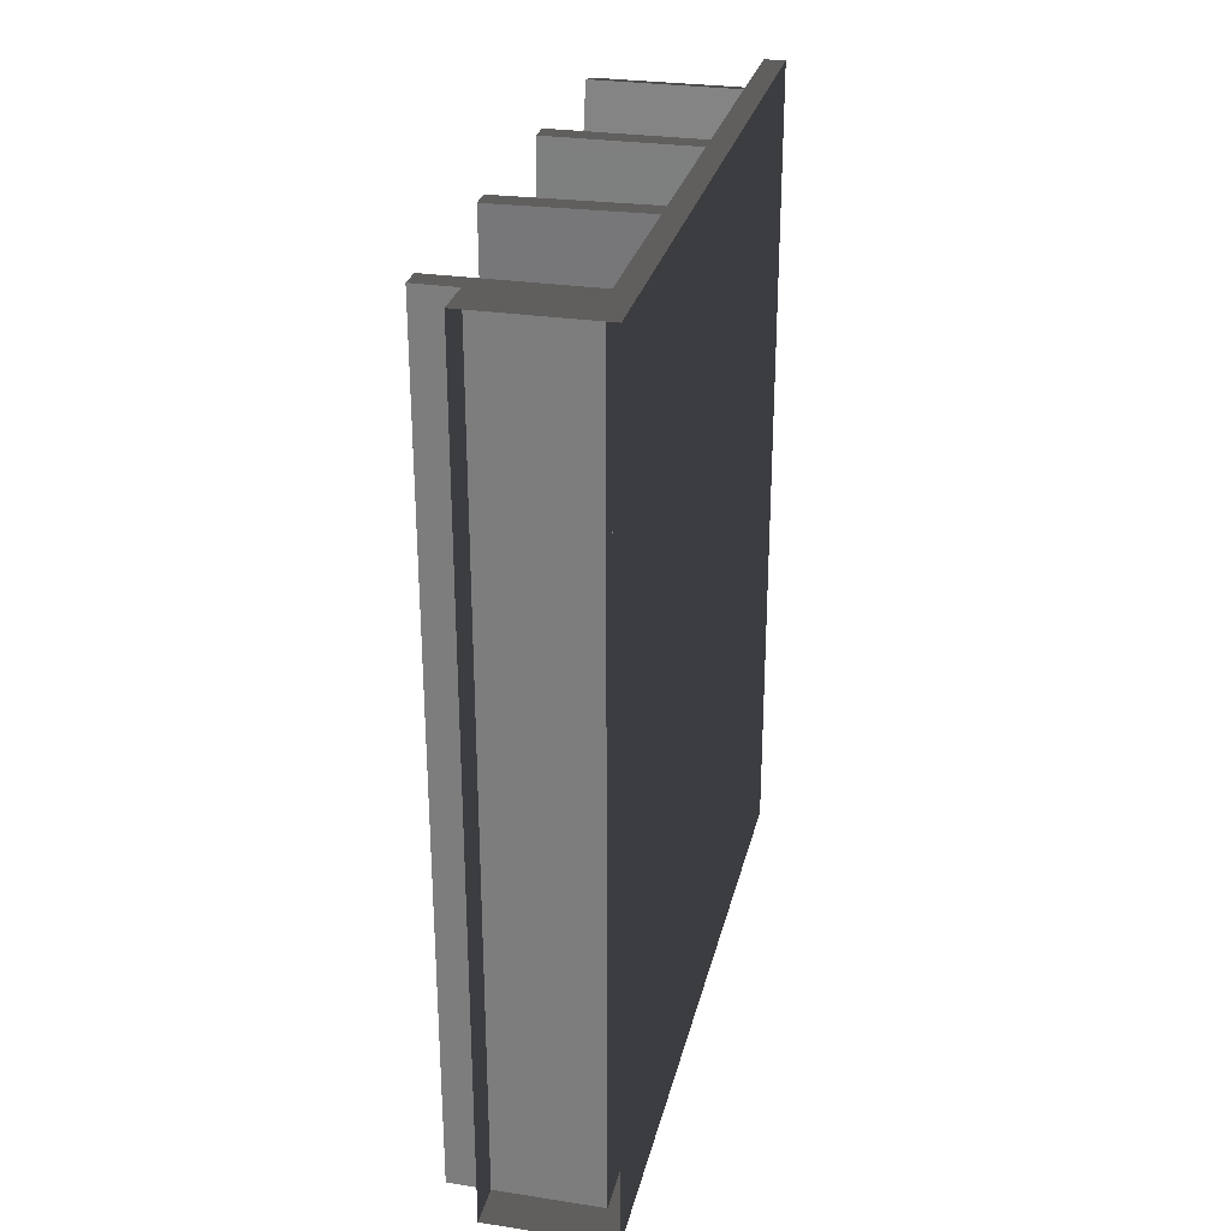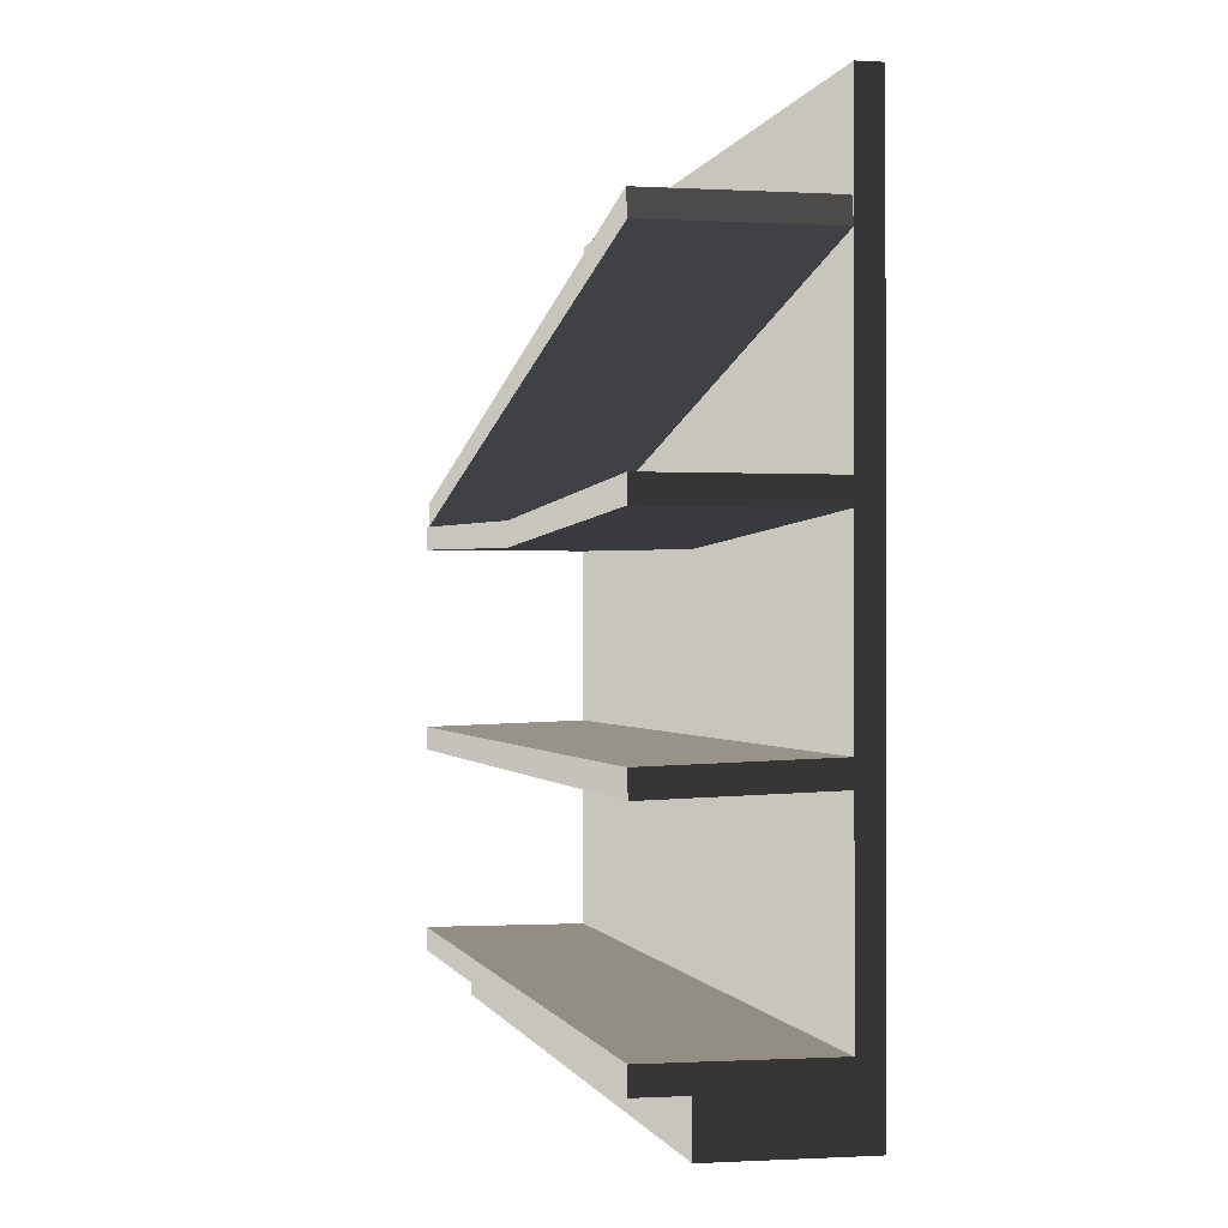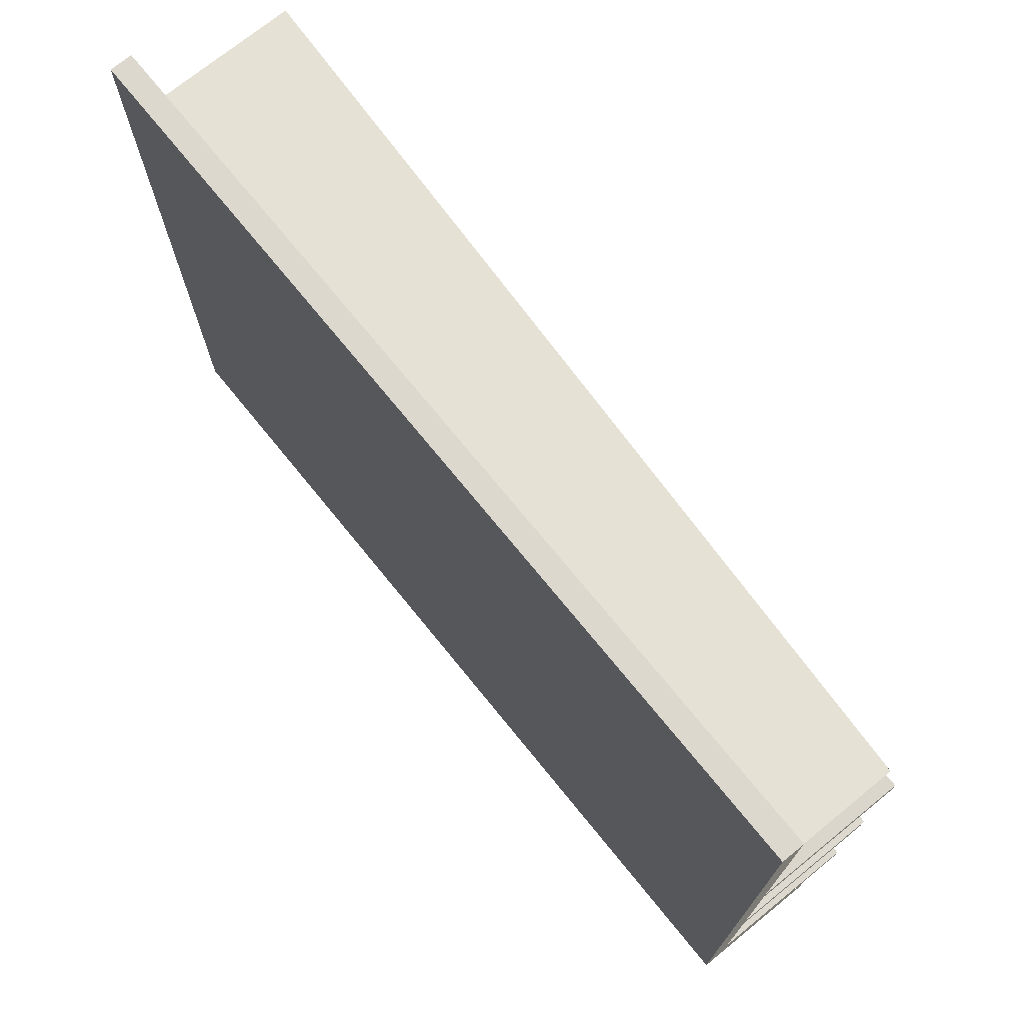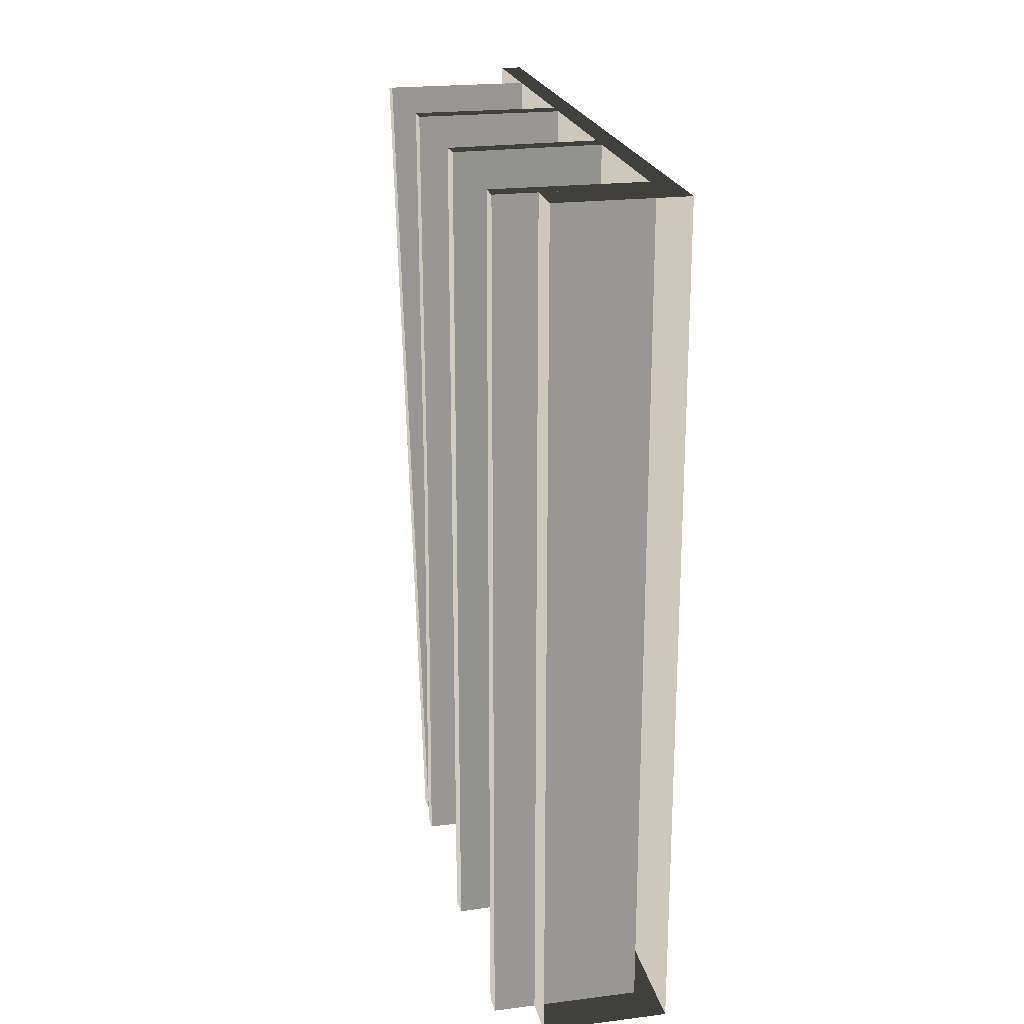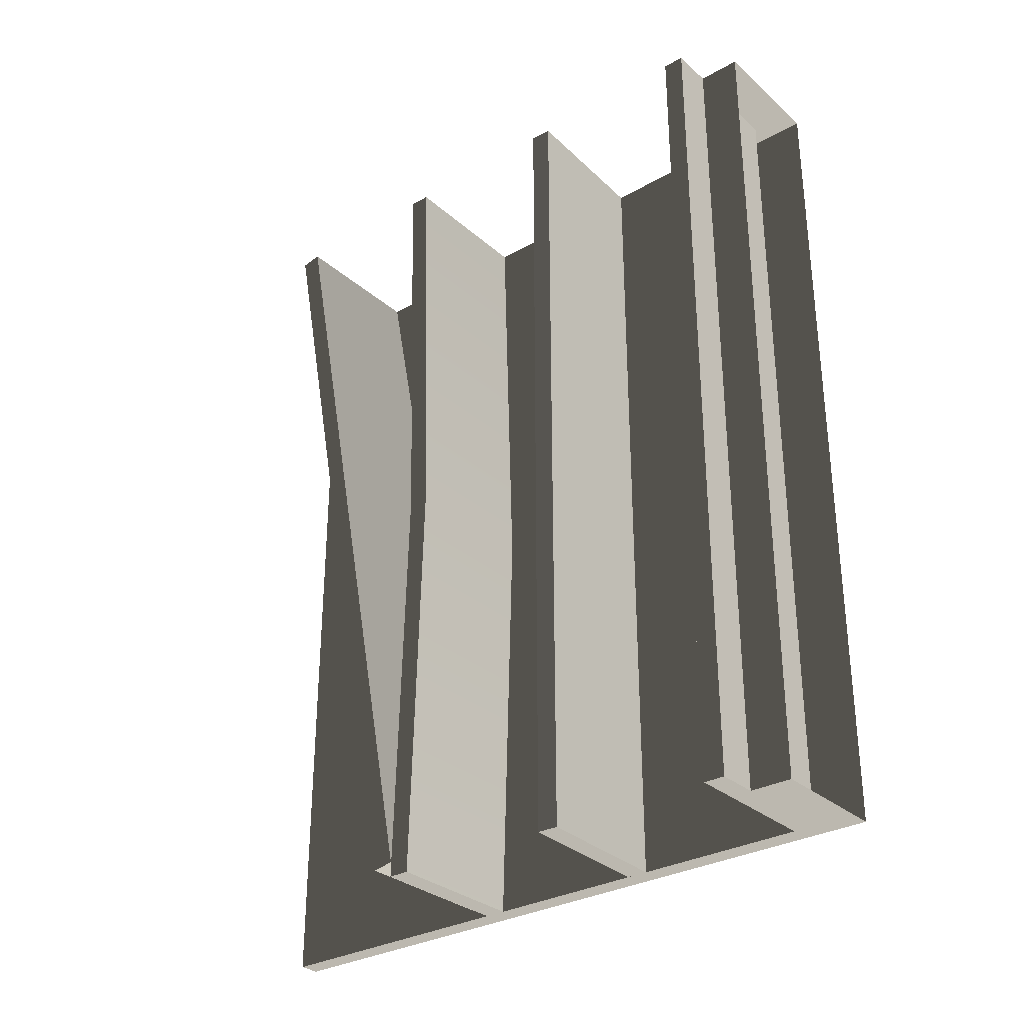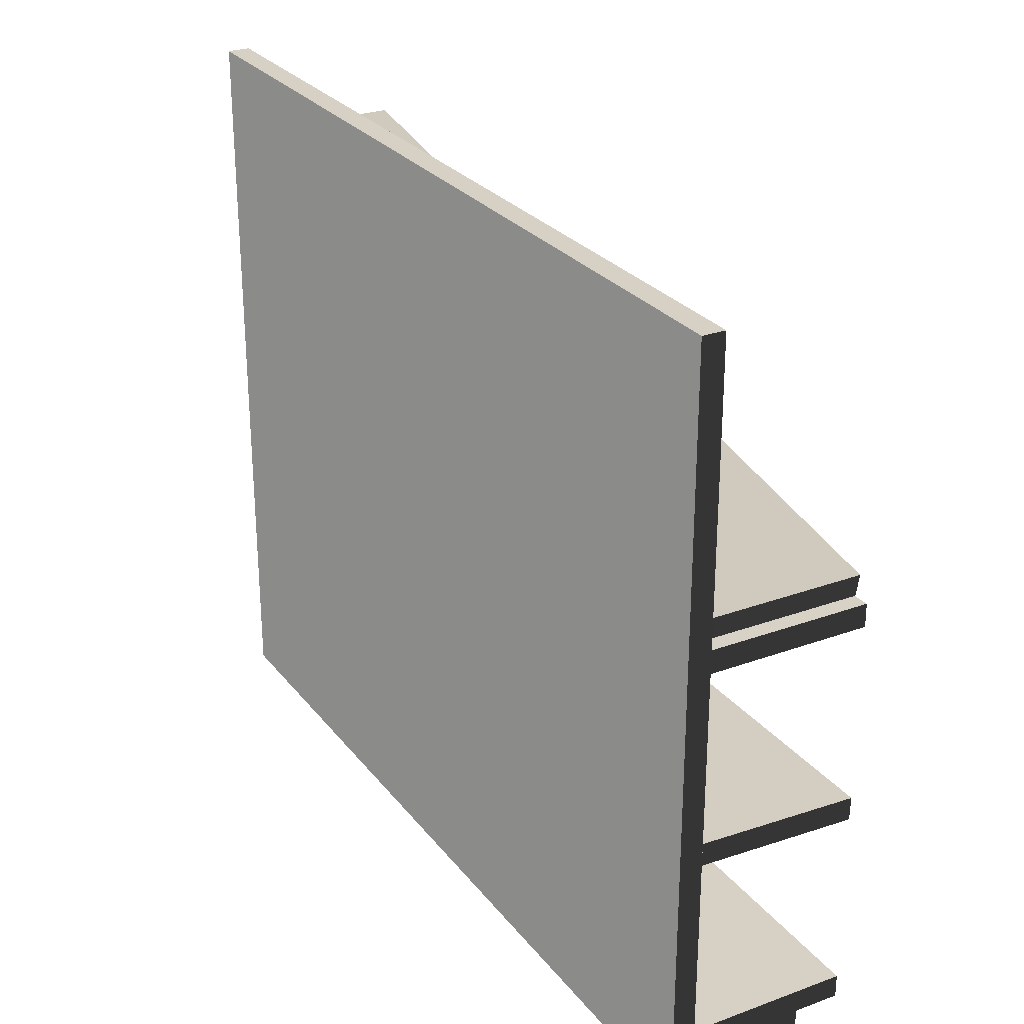
<metadata>
{"format":"obj","ext":"obj","renderer":"f3d","projection":"perspective","resolution":1024,"background":"white","views":[{"elev":28.3,"azim":13.0,"up":"+Z"},{"elev":-0.6,"azim":-12.4,"up":"+Y"},{"elev":72.6,"azim":140.9,"up":"+Y"},{"elev":21.9,"azim":-12.2,"up":"+Z"},{"elev":-30.9,"azim":-50.9,"up":"+Z"},{"elev":27.0,"azim":150.5,"up":"+Y"}]}
</metadata>
<code>
v 4.987e-06 6.439e-08 -5.318e-06
v -0.05 1.65 -6.897e-06
v -0.05 0.1 -6.897e-06
v 4.987e-06 1.65 -5.318e-06
v -0.3012 -1.397e-07 -4.566e-06
v -0.3012 0.1 -4.566e-06
v -0.04999 0.1 1
v -0.05 1.65 -6.897e-06
v -0.04999 1.65 1
v -0.05 0.1 -6.897e-06
v -0.05 1.025 -6.897e-06
v -0.4 0.975 -4.888e-06
v -0.05 0.975 -6.897e-06
v -0.4 1.025 -4.888e-06
v -0.04999 0.9462 1
v -0.4 0.975 -4.888e-06
v -0.4 0.9462 1
v -0.05 0.975 -6.897e-06
v 4.987e-06 1.65 -5.318e-06
v -0.04999 1.65 1
v -0.05 1.65 -6.897e-06
v 5.037e-06 1.65 1
v 4.987e-06 6.439e-08 -5.318e-06
v 5.037e-06 1.65 1
v 4.987e-06 1.65 -5.318e-06
v 5.037e-06 6.439e-08 1
v -0.3012 0.1 -4.566e-06
v -0.3012 6.439e-08 1
v -0.3012 -1.397e-07 -4.566e-06
v -0.3012 0.1 1
v -0.4 1.025 -4.888e-06
v -0.4 0.9462 1
v -0.4 0.975 -4.888e-06
v -0.4 0.9962 1
v -0.05 1.025 -6.897e-06
v -0.4 0.9962 1
v -0.4 1.025 -4.888e-06
v -0.04999 0.9962 1
v 4.706e-06 -1.397e-07 2
v -0.05 1.65 2
v 4.706e-06 1.65 2
v -0.05 0.1 2
v -0.3012 -1.397e-07 2
v -0.3012 0.1 2
v -0.04999 0.1 1
v -0.05 1.65 2
v -0.05 0.1 2
v -0.04999 1.65 1
v -0.05 1.025 2
v -0.4 0.975 2
v -0.4 1.025 2
v -0.05 0.975 2
v -0.04999 0.9462 1
v -0.4 0.975 2
v -0.05 0.975 2
v -0.4 0.9462 1
v 4.706e-06 1.65 2
v -0.04999 1.65 1
v 5.037e-06 1.65 1
v -0.05 1.65 2
v 4.706e-06 -1.397e-07 2
v 5.037e-06 1.65 1
v 5.037e-06 6.439e-08 1
v 4.706e-06 1.65 2
v -0.3012 0.1 2
v -0.3012 6.439e-08 1
v -0.3012 0.1 1
v -0.3012 -1.397e-07 2
v -0.4 1.025 2
v -0.4 0.9462 1
v -0.4 0.9962 1
v -0.4 0.975 2
v -0.05 1.025 2
v -0.4 0.9962 1
v -0.04999 0.9962 1
v -0.4 1.025 2
v -0.05 1.074 0.02606
v -0.4 1.025 0.03542
v -0.04999 1.025 0.03543
v -0.4 1.074 0.02606
v -0.05 1.213 1.018
v -0.4 1.025 0.03542
v -0.4 1.213 1.018
v -0.04999 1.025 0.03543
v -0.4 1.074 0.02606
v -0.4 1.213 1.018
v -0.4 1.025 0.03542
v -0.4 1.262 1.008
v -0.05 1.074 0.02606
v -0.4 1.262 1.008
v -0.4 1.074 0.02606
v -0.04999 1.262 1.008
v -0.05 1.449 1.991
v -0.4 1.4 2
v -0.4 1.449 1.991
v -0.05 1.4 2
v -0.05 1.213 1.018
v -0.4 1.4 2
v -0.05 1.4 2
v -0.4 1.213 1.018
v -0.4 1.449 1.991
v -0.4 1.213 1.018
v -0.4 1.262 1.008
v -0.4 1.4 2
v -0.05 1.449 1.991
v -0.4 1.262 1.008
v -0.04999 1.262 1.008
v -0.4 1.449 1.991
v -0.05087 0.6 -5.875e-06
v -0.3989 0.5378 -4.488e-06
v -0.04912 0.55 -4.653e-06
v -0.4007 0.5878 -5.714e-06
v -0.04912 0.55 1
v -0.3989 0.5378 -4.488e-06
v -0.3989 0.5378 1
v -0.04912 0.55 -4.653e-06
v -0.4007 0.5878 -5.714e-06
v -0.3989 0.5378 1
v -0.3989 0.5378 -4.488e-06
v -0.4007 0.5878 1
v -0.05087 0.6 -5.875e-06
v -0.4007 0.5878 1
v -0.4007 0.5878 -5.714e-06
v -0.05087 0.6 1
v -0.05087 0.6 2
v -0.3989 0.5378 2
v -0.4007 0.5878 2
v -0.04912 0.55 2
v -0.04912 0.55 1
v -0.3989 0.5378 2
v -0.04912 0.55 2
v -0.3989 0.5378 1
v -0.4007 0.5878 2
v -0.3989 0.5378 1
v -0.4007 0.5878 1
v -0.3989 0.5378 2
v -0.05087 0.6 2
v -0.4007 0.5878 1
v -0.05087 0.6 1
v -0.4007 0.5878 2
v -0.05 0.15 -6.897e-06
v -0.4 0.1 -4.888e-06
v -0.05 0.1 -6.897e-06
v -0.4 0.15 -4.888e-06
v -0.04999 0.1 1
v -0.4 0.1 -4.888e-06
v -0.4 0.1 1
v -0.05 0.1 -6.897e-06
v -0.4 0.15 -4.888e-06
v -0.4 0.1 1
v -0.4 0.1 -4.888e-06
v -0.4 0.15 1
v -0.05 0.15 -6.897e-06
v -0.4 0.15 1
v -0.4 0.15 -4.888e-06
v -0.04999 0.15 1
v -0.05 0.15 2
v -0.4 0.1 2
v -0.4 0.15 2
v -0.05 0.1 2
v -0.04999 0.1 1
v -0.4 0.1 2
v -0.05 0.1 2
v -0.4 0.1 1
v -0.4 0.15 2
v -0.4 0.1 1
v -0.4 0.15 1
v -0.4 0.1 2
v -0.05 0.15 2
v -0.4 0.15 1
v -0.04999 0.15 1
v -0.4 0.15 2
g store_shelf01_B_11034_650
f 1 3 2
f 2 4 1
f 3 1 5
f 5 6 3
f 7 9 8
f 8 10 7
f 11 13 12
f 12 14 11
f 15 17 16
f 16 18 15
f 19 21 20
f 20 22 19
f 23 25 24
f 24 26 23
f 27 29 28
f 28 30 27
f 31 33 32
f 32 34 31
f 35 37 36
f 36 38 35
f 39 41 40
f 40 42 39
f 43 39 42
f 42 44 43
f 45 47 46
f 46 48 45
f 49 51 50
f 50 52 49
f 53 55 54
f 54 56 53
f 57 59 58
f 58 60 57
f 61 63 62
f 62 64 61
f 65 67 66
f 66 68 65
f 69 71 70
f 70 72 69
f 73 75 74
f 74 76 73
f 77 79 78
f 78 80 77
f 81 83 82
f 82 84 81
f 85 87 86
f 86 88 85
f 89 91 90
f 90 92 89
f 93 95 94
f 94 96 93
f 97 99 98
f 98 100 97
f 101 103 102
f 102 104 101
f 105 107 106
f 106 108 105
f 109 111 110
f 110 112 109
f 113 115 114
f 114 116 113
f 117 119 118
f 118 120 117
f 121 123 122
f 122 124 121
f 125 127 126
f 126 128 125
f 129 131 130
f 130 132 129
f 133 135 134
f 134 136 133
f 137 139 138
f 138 140 137
f 141 143 142
f 142 144 141
f 145 147 146
f 146 148 145
f 149 151 150
f 150 152 149
f 153 155 154
f 154 156 153
f 157 159 158
f 158 160 157
f 161 163 162
f 162 164 161
f 165 167 166
f 166 168 165
f 169 171 170
f 170 172 169

</code>
